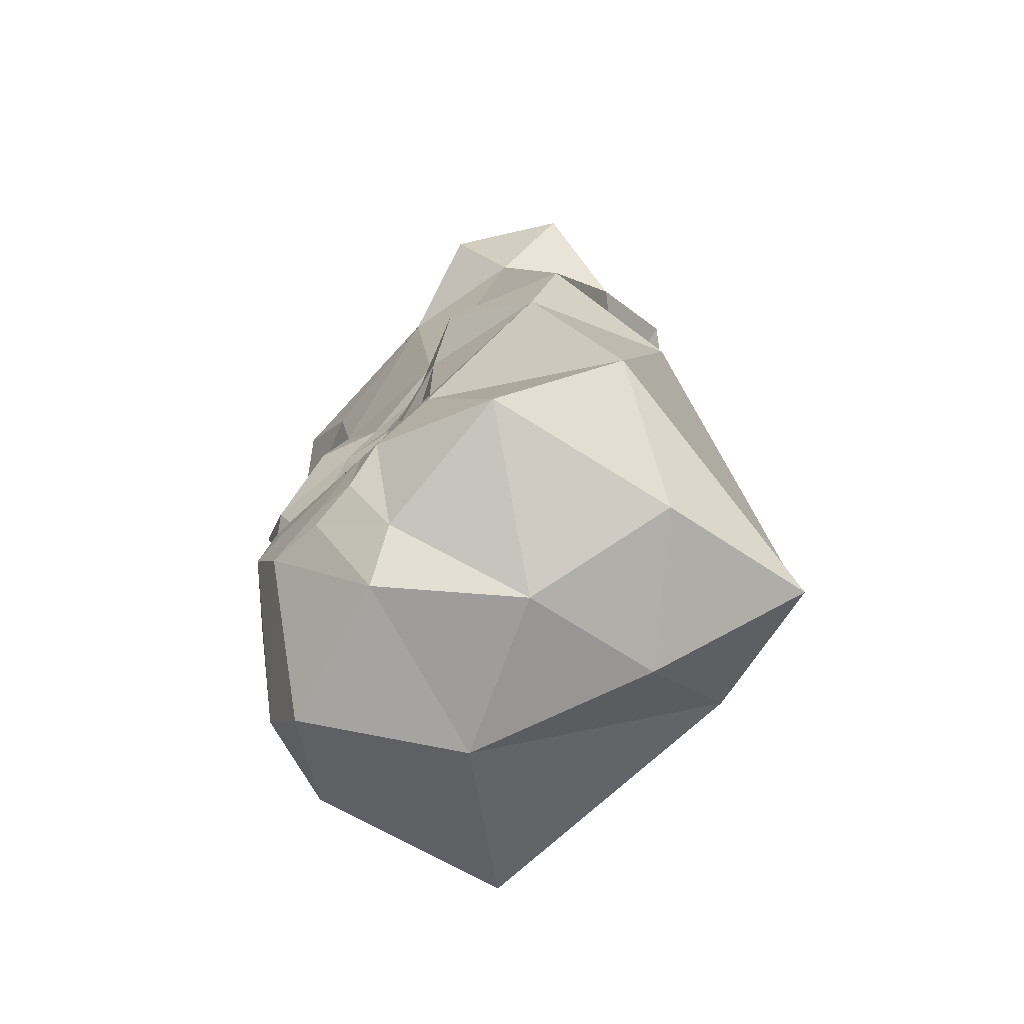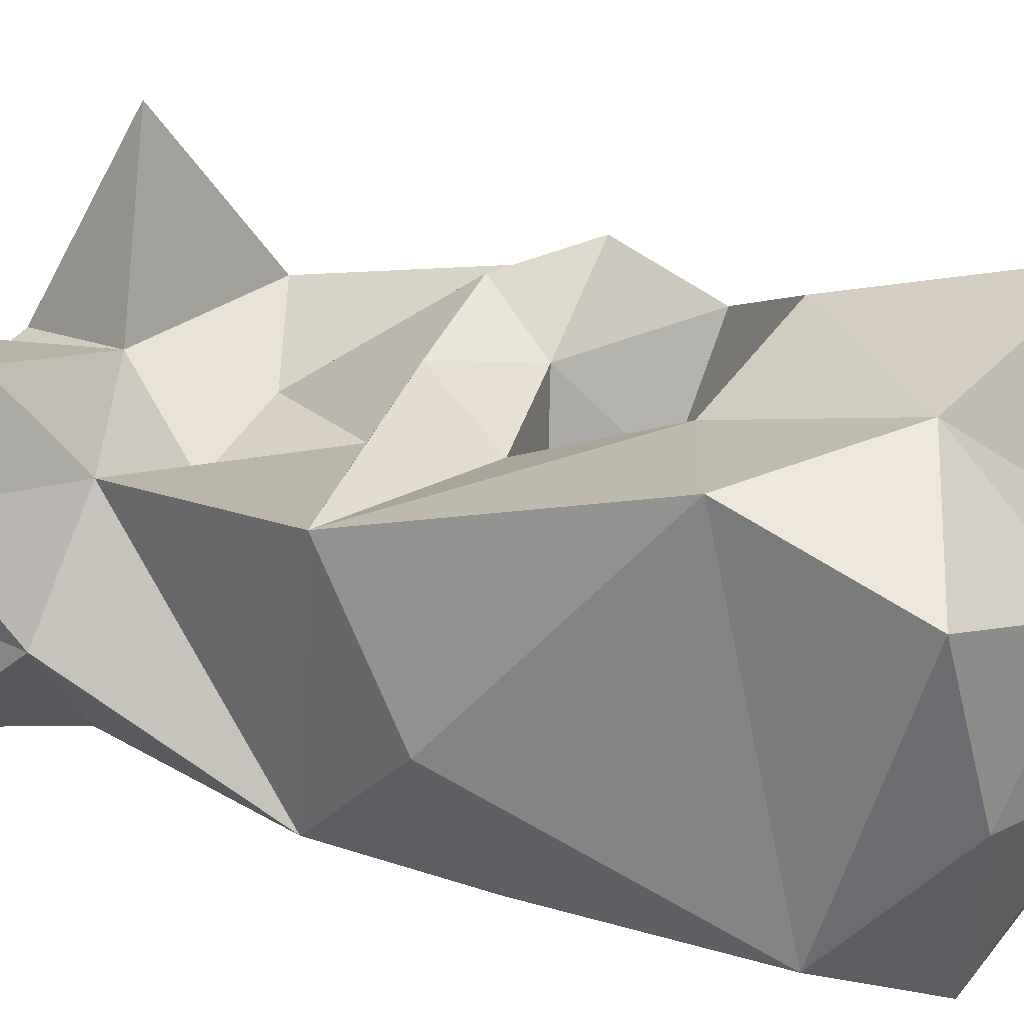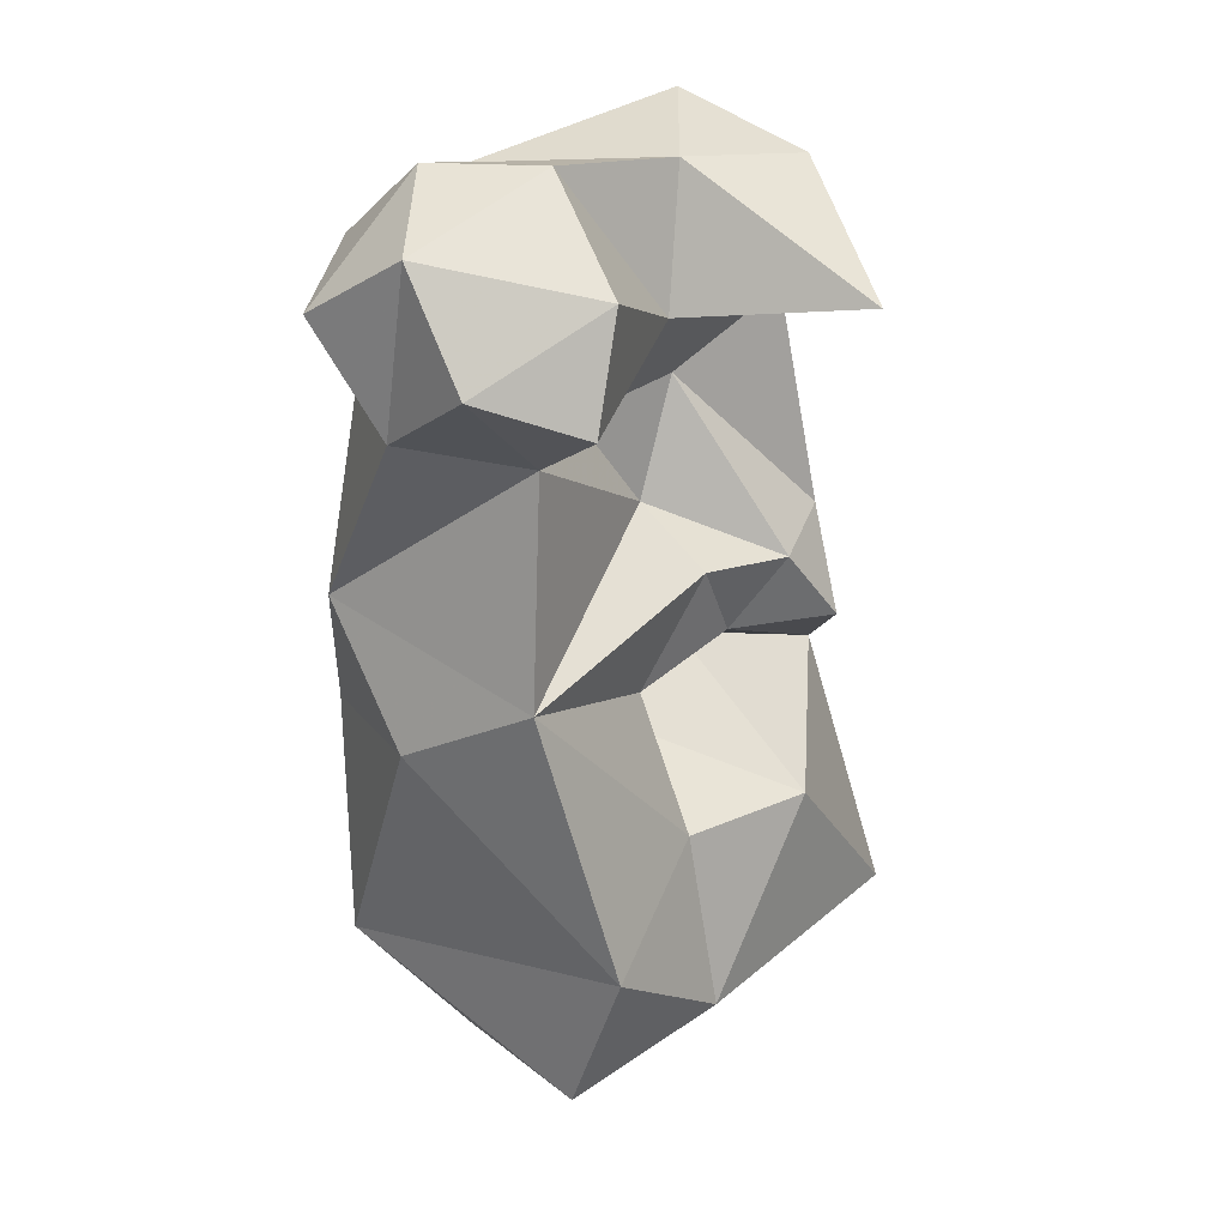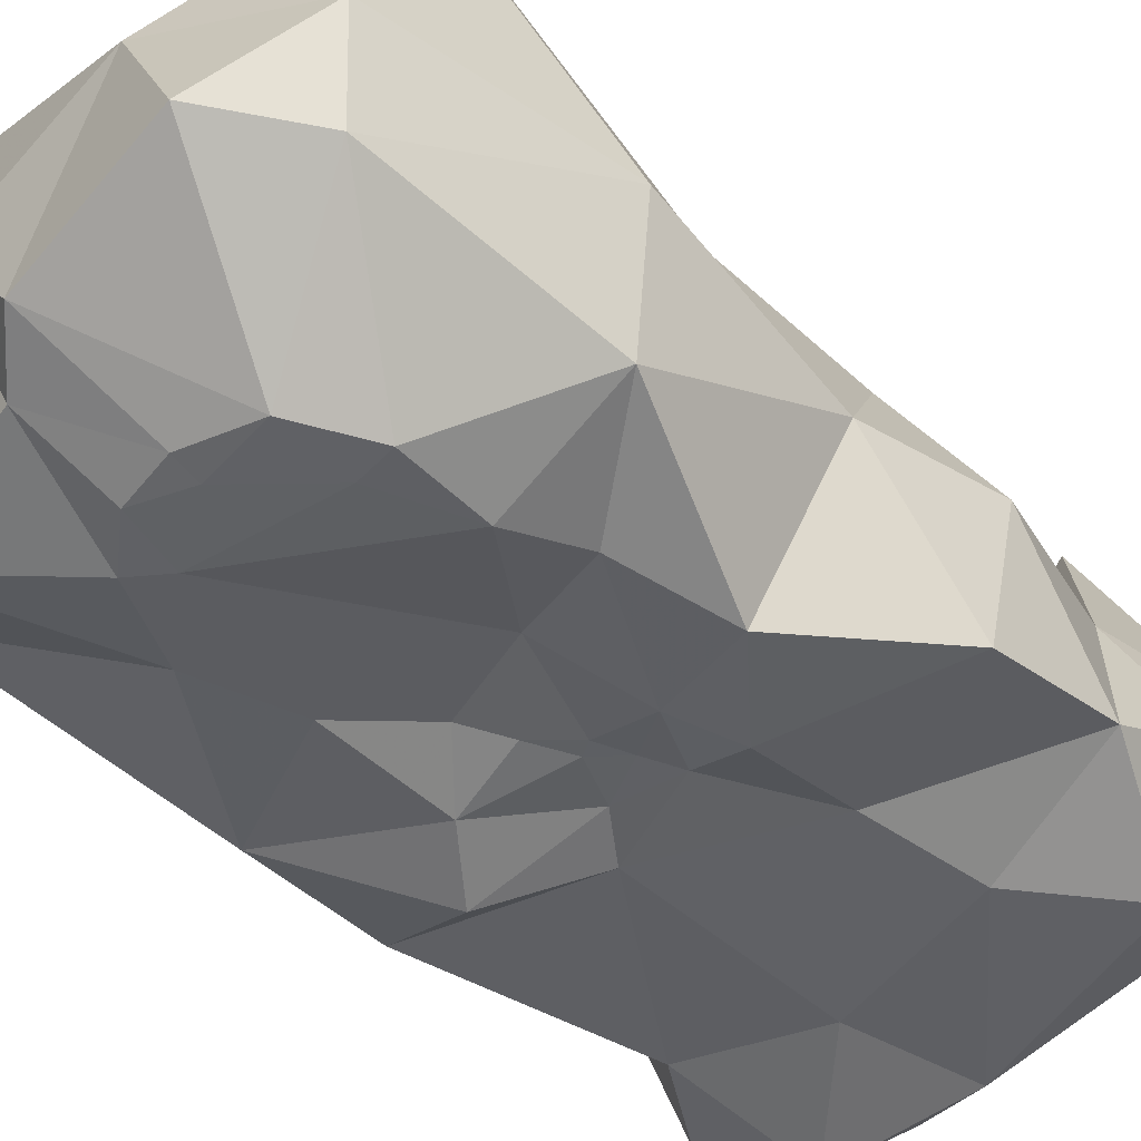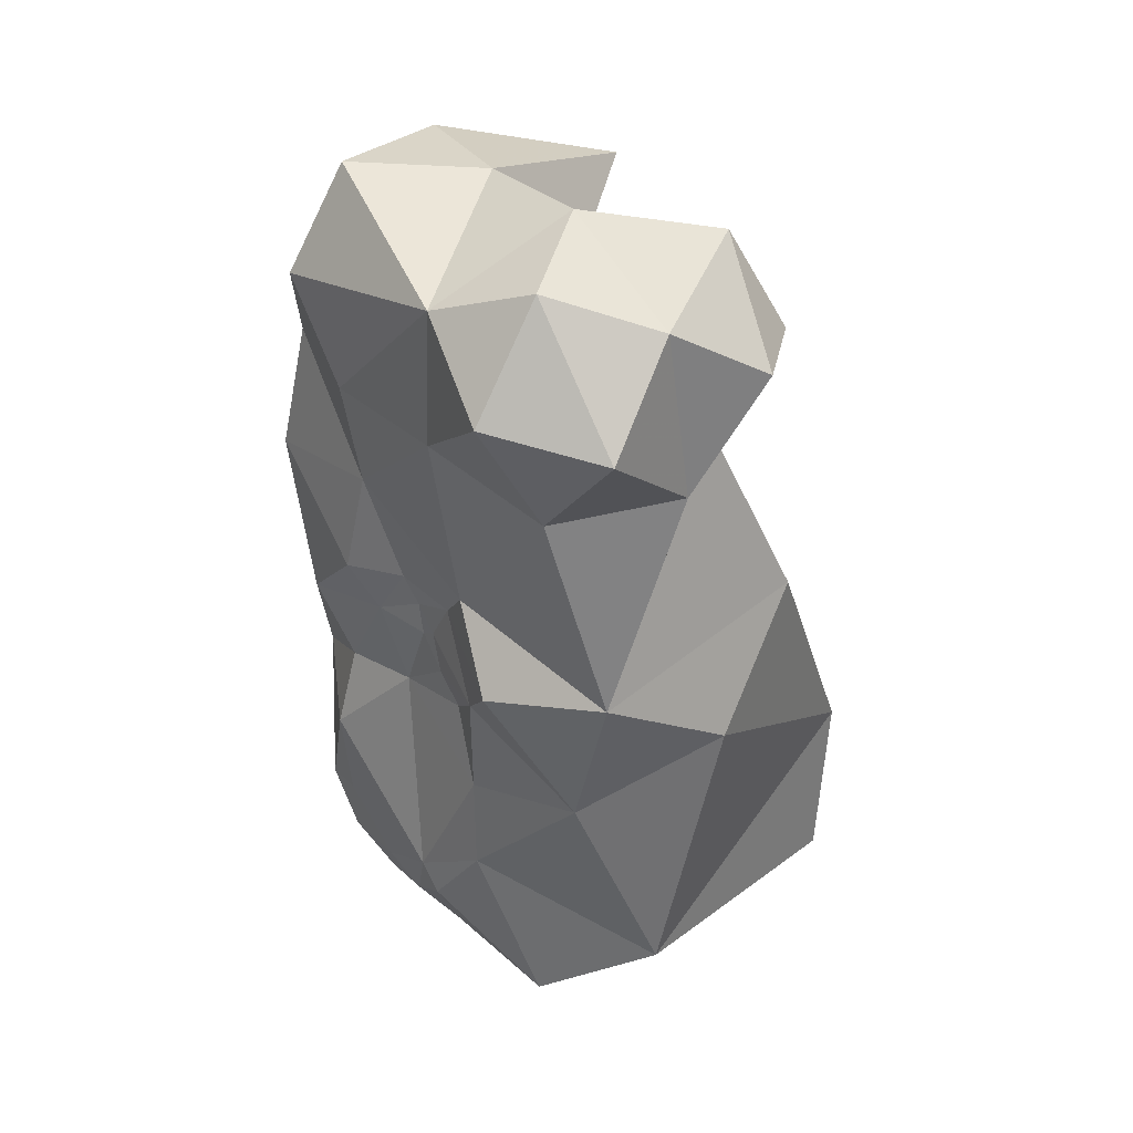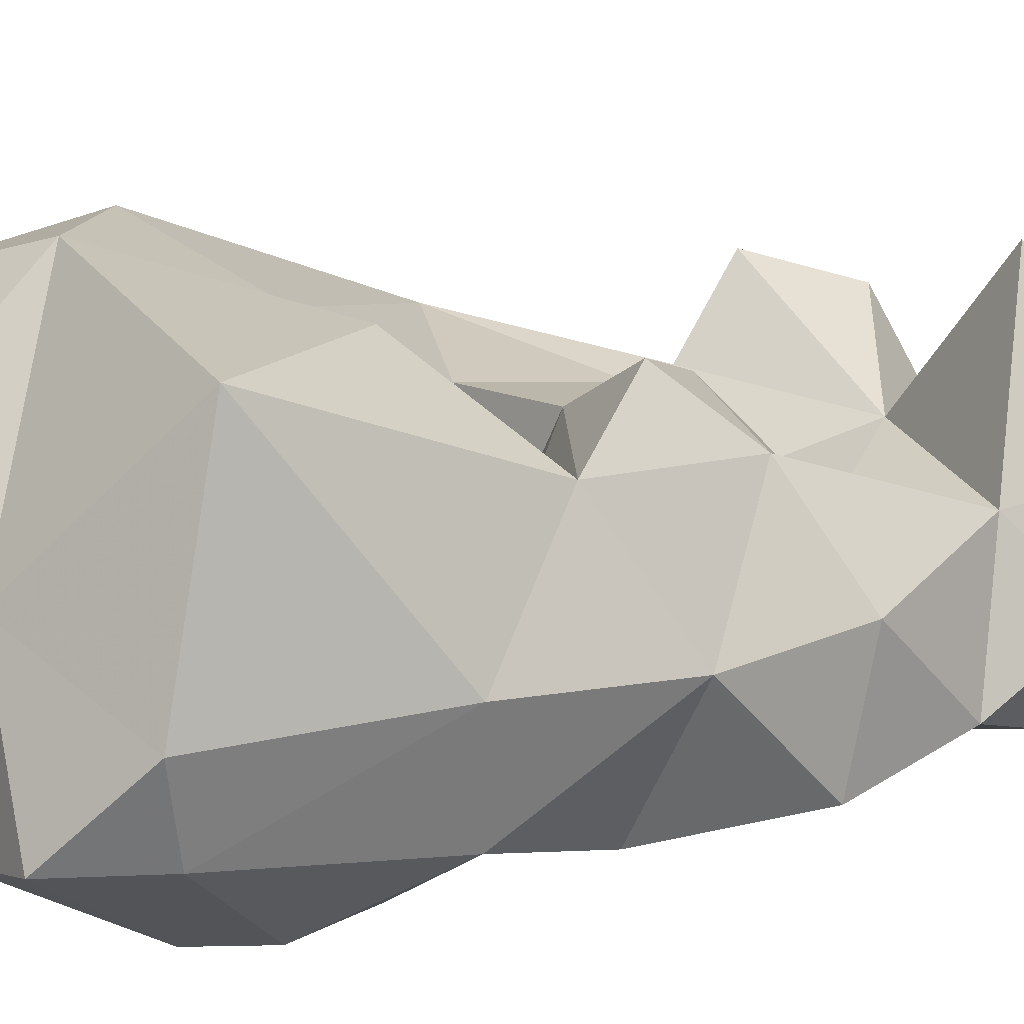
<metadata>
{"format":"obj","ext":"obj","renderer":"f3d","projection":"perspective","resolution":1024,"background":"white","views":[{"elev":-70.8,"azim":47.9,"up":"+Z"},{"elev":37.9,"azim":112.0,"up":"+Y"},{"elev":37.9,"azim":136.4,"up":"+Z"},{"elev":-46.7,"azim":-136.4,"up":"+Y"},{"elev":43.7,"azim":50.7,"up":"+Z"},{"elev":14.1,"azim":-125.9,"up":"+Y"}]}
</metadata>
<code>
v -0.01356 -0.3579 -0.3779
v 0.1686 -0.04262 -0.1578
v -0.01473 -0.368 0.01187
v 0.1972 -0.3429 0.07269
v -0.08731 -0.3927 0.05301
v 0.02365 -0.3729 -0.3426
v 0.1764 -0.1274 0.06785
v 0.07371 -0.1372 -0.3527
v 0.2269 -0.3062 -0.2441
v -0.08469 -0.4111 -0.2191
v -0.1348 -0.3296 -0.3885
v -0.002738 -0.3666 0.01925
v -0.0796 -0.07986 -0.1351
v -0.03302 -0.4065 -0.2882
v -0.1137 -0.4112 -0.2223
v 0.04186 -0.4091 -0.2538
v -0.03123 -0.4096 -0.2669
v -0.1962 -0.2576 -0.3405
v -0.1788 -0.3282 -0.3211
v 0.01932 -0.4079 -0.235
v 0.02712 -0.212 -0.07111
v 0.06629 -0.3808 -0.1039
v 0.02844 -0.366 -0.04508
v -0.1145 -0.3771 -0.08629
v -0.03757 -0.3694 0.06279
v -0.1676 -0.1644 0.07515
v 0.08195 -0.3923 -0.1839
v 0.009952 -0.3698 -0.01435
v 0.1028 -0.3941 0.04237
v -0.08511 -0.4096 -0.2733
v -0.107 -0.4043 -0.1517
v 0.06079 -0.2587 -0.3738
v -0.2213 -0.2551 -0.1629
v -0.1567 -0.3207 0.3931
v -0.09822 -0.3779 0.2324
v -0.04294 -0.3678 -0.06707
v -0.02319 -0.3656 0.03874
v 0.04095 -0.3681 0.09331
v 0.008963 -0.4071 -0.2809
v -0.01776 -0.2163 0.1217
v 0.1659 -0.264 0.3891
v -0.06271 -0.379 0.01263
v -0.1408 -0.3933 -0.009782
v 0.06675 -0.3815 -0.002782
v 0.1809 -0.3619 -0.04987
v -0.08284 -0.3729 0.1423
v -0.2074 -0.3701 0.1009
v 0.01536 -0.3632 0.05857
v -0.1935 -0.3512 -0.1449
v -0.06973 -0.2052 -0.3747
v 0.148 -0.3758 -0.3156
v 0.1406 -0.3597 0.2409
v -0.1191 -0.07037 0.3173
v 0.2204 -0.2338 -0.01113
v -0.1801 -0.0761 -0.294
v 0.1785 -0.2158 -0.3289
v 0.01631 -0.3679 0.3716
v 0.1925 -0.07479 -0.2973
v -0.2055 -0.2742 0.004133
v 0.12 -0.1788 0.2347
v -0.1764 -0.2217 0.2495
v -0.0262 -0.1963 0.293
v 0.06379 -0.0387 -0.2522
v -0.2197 -0.2574 0.1164
v -0.05223 -0.1497 0.01344
v -0.166 -0.161 -0.06153
v -0.08161 -0.2349 -0.05376
v 0.08571 -0.1331 0.3776
v 0.03933 -0.2483 0.4213
v -0.07463 -0.2358 0.3931
v -0.1869 -0.2093 0.3668
v -0.2082 -0.2906 0.3137
v -0.1588 -0.3766 0.3111
v -0.2046 -0.3427 0.2126
v 0.09593 -0.3286 0.4142
v 0.1119 -0.3993 0.3358
v 0.02835 -0.3826 0.2575
v 0.1981 -0.341 0.3261
v 0.1916 -0.2619 0.2491
v 0.1883 -0.1786 0.3221
v 0.1299 -0.1075 0.2972
v 0.0326 -0.2357 0.2134
v -0.07117 -0.2366 0.2084
v -0.01651 -0.2264 0.001041
v 0.0451 -0.1503 0.002725
v 0.04584 -0.09174 -0.1114
v -0.1355 -0.1064 0.008548
v -0.09754 -0.128 0.07432
v -0.0238 -0.1484 0.08528
f 71 72 34
f 1 6 14
f 39 14 6
f 70 34 57
f 69 70 57
f 56 9 51
f 77 52 76
f 50 55 63
f 50 63 8
f 10 20 31
f 25 38 46
f 25 46 5
f 81 80 60
f 36 22 23
f 28 36 23
f 46 35 74
f 46 74 47
f 79 4 60
f 7 60 4
f 31 15 10
f 23 44 28
f 22 44 23
f 27 16 51
f 28 12 3
f 44 12 28
f 33 18 19
f 70 69 62
f 68 62 69
f 38 52 77
f 58 56 8
f 18 11 19
f 72 74 73
f 35 73 74
f 19 11 30
f 71 70 53
f 17 14 39
f 17 30 14
f 44 29 48
f 44 48 12
f 30 11 1
f 47 64 59
f 50 8 32
f 38 29 4
f 38 4 52
f 10 30 17
f 10 15 30
f 20 10 17
f 80 68 41
f 16 39 6
f 16 6 51
f 19 30 15
f 14 30 1
f 36 31 20
f 36 20 22
f 57 73 35
f 57 35 77
f 46 77 35
f 5 43 42
f 88 83 40
f 89 88 40
f 54 4 45
f 9 54 45
f 16 27 20
f 27 22 20
f 63 2 58
f 33 55 18
f 27 45 22
f 44 45 29
f 22 45 44
f 33 19 49
f 74 64 47
f 79 52 4
f 79 78 52
f 8 56 32
f 5 46 47
f 80 79 60
f 18 55 50
f 11 18 50
f 65 66 87
f 48 37 12
f 25 37 48
f 61 72 71
f 50 1 11
f 50 32 1
f 85 21 84
f 85 84 65
f 85 7 86
f 89 7 85
f 33 49 59
f 59 49 43
f 59 43 47
f 53 61 71
f 85 86 21
f 76 52 78
f 78 41 75
f 40 82 60
f 60 62 81
f 83 62 82
f 40 83 82
f 75 41 69
f 26 64 61
f 41 68 69
f 53 70 62
f 86 13 21
f 87 88 65
f 26 87 66
f 62 60 82
f 63 13 86
f 63 86 2
f 67 66 65
f 67 13 66
f 21 13 67
f 5 47 43
f 67 65 84
f 67 84 21
f 72 73 34
f 73 57 34
f 45 4 29
f 76 78 75
f 54 7 4
f 89 85 65
f 88 89 65
f 81 68 80
f 61 64 74
f 61 74 72
f 16 20 39
f 17 39 20
f 37 3 12
f 75 69 57
f 57 77 76
f 58 9 56
f 9 45 27
f 9 27 51
f 32 51 6
f 32 6 1
f 49 19 15
f 38 77 46
f 13 55 66
f 71 34 70
f 24 31 36
f 63 58 8
f 42 43 24
f 42 24 36
f 2 54 9
f 2 9 58
f 76 75 57
f 63 55 13
f 29 38 48
f 25 48 38
f 7 40 60
f 7 89 40
f 79 41 78
f 79 80 41
f 49 15 31
f 2 86 7
f 24 43 49
f 24 49 31
f 3 37 42
f 25 5 42
f 37 25 42
f 68 81 62
f 66 55 33
f 62 83 61
f 62 61 53
f 59 64 26
f 59 26 66
f 36 28 3
f 42 36 3
f 59 66 33
f 56 51 32
f 2 7 54
f 26 88 87
f 83 88 26
f 83 26 61

</code>
